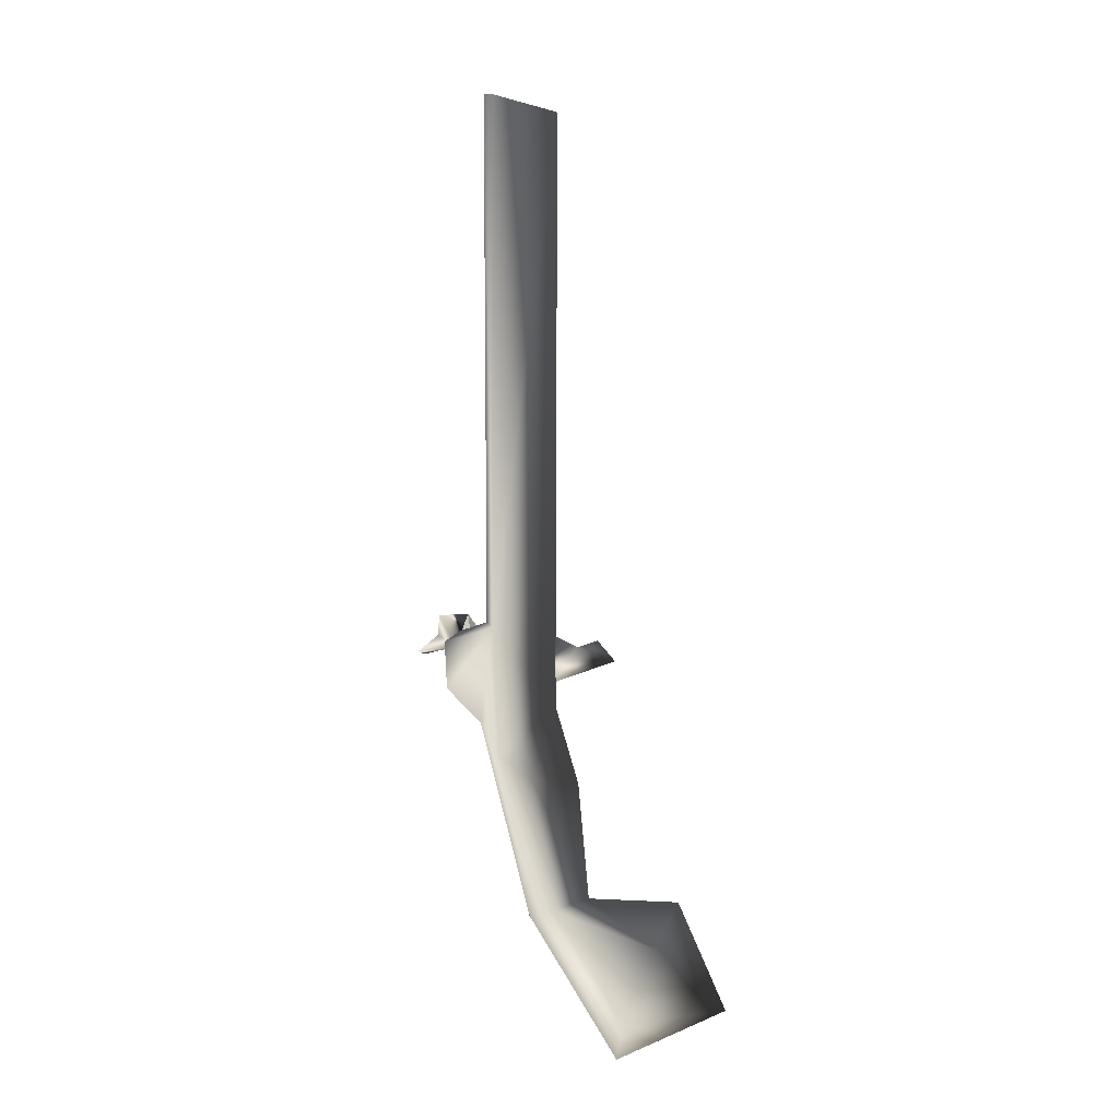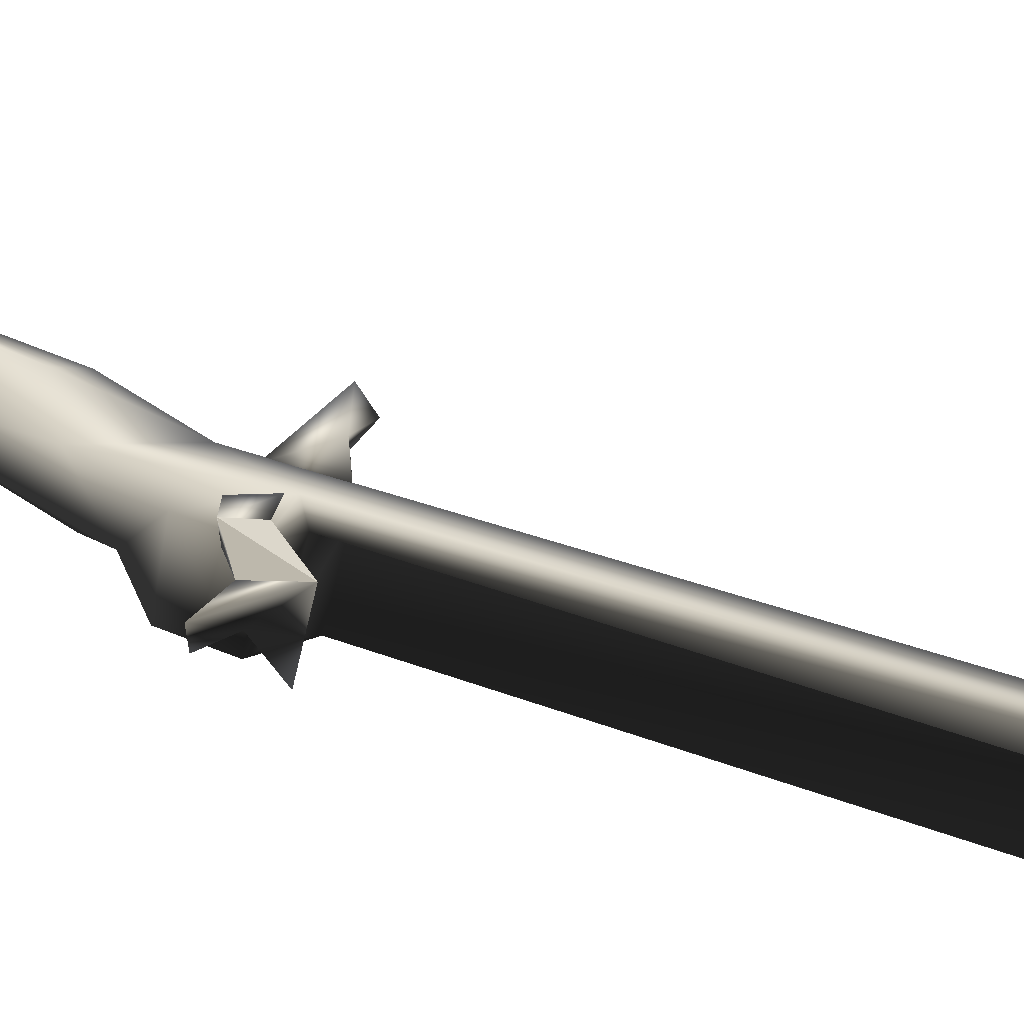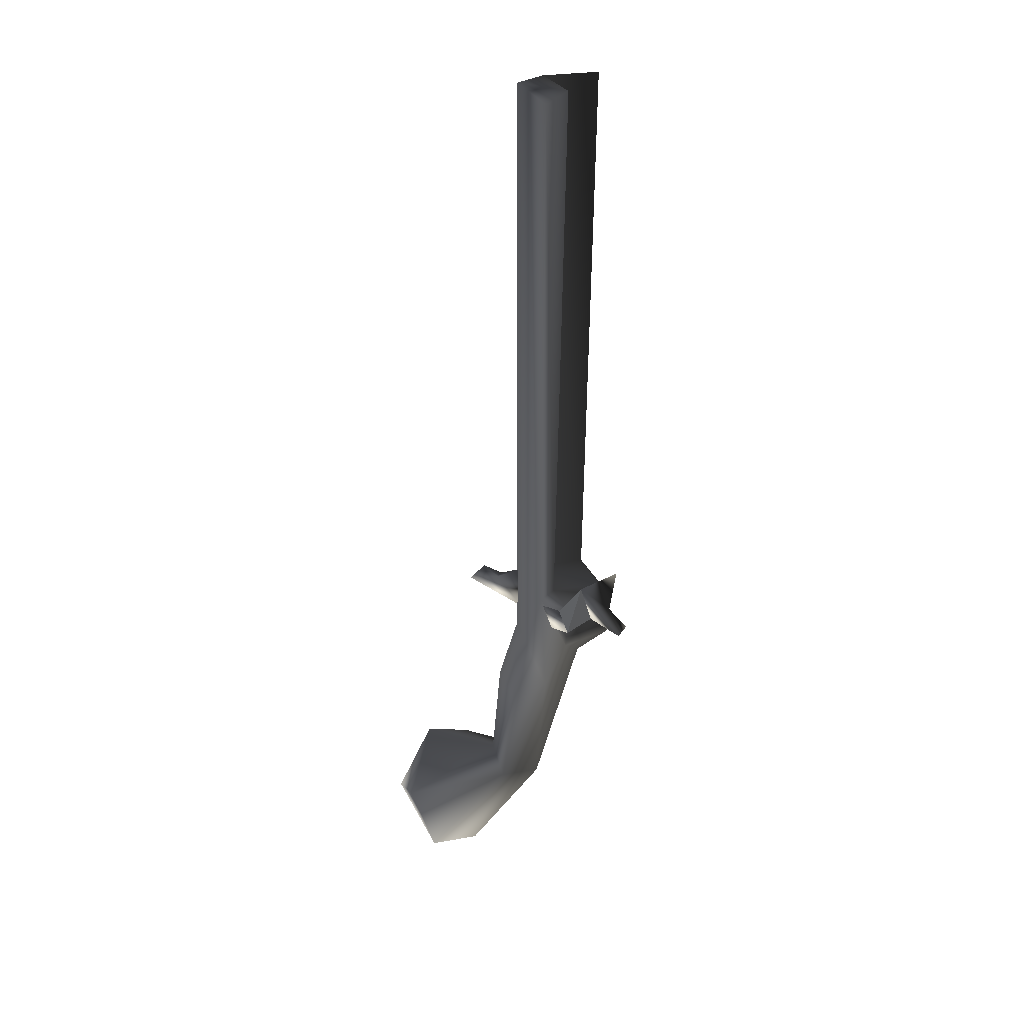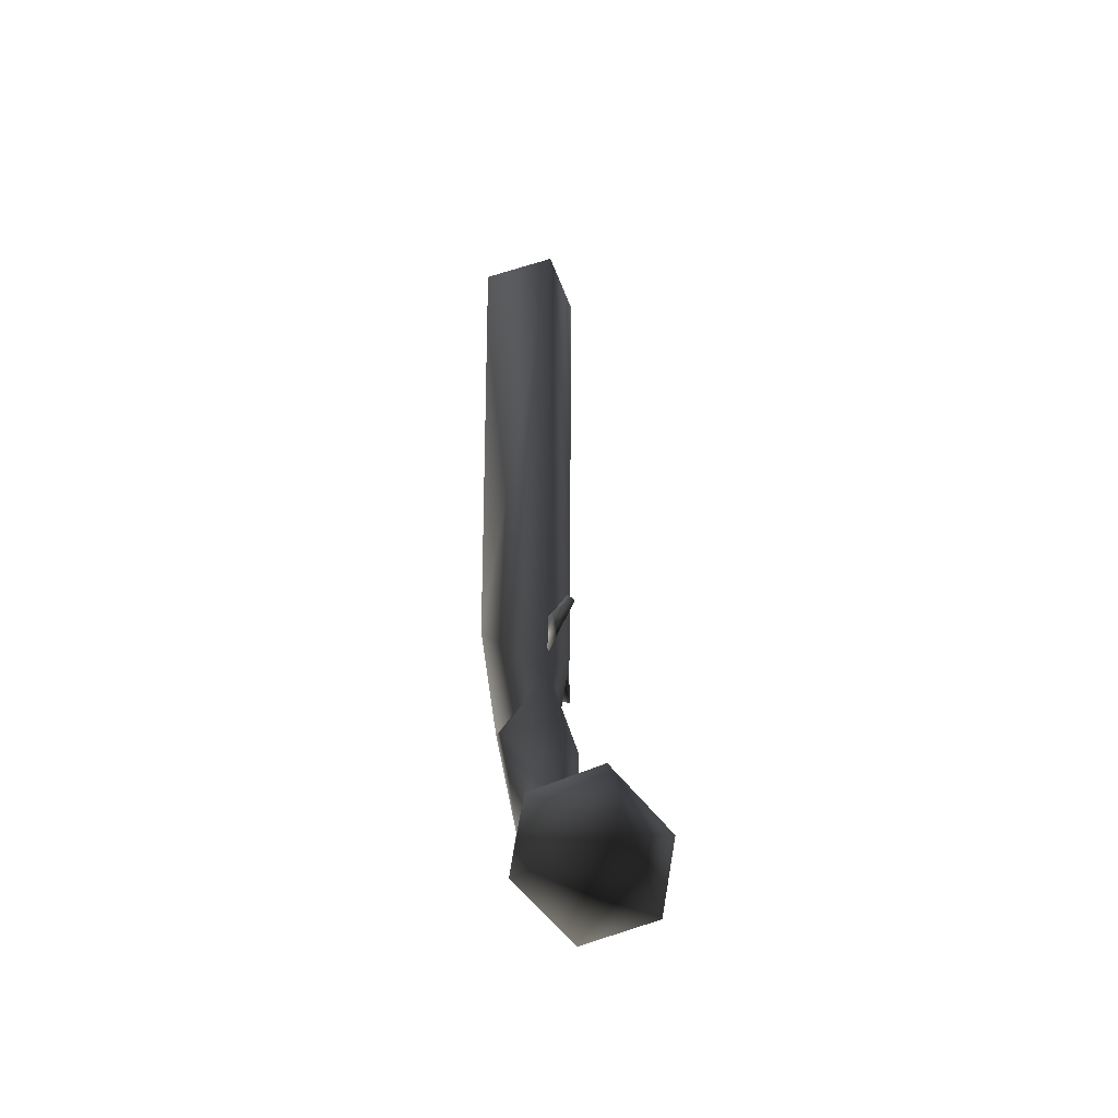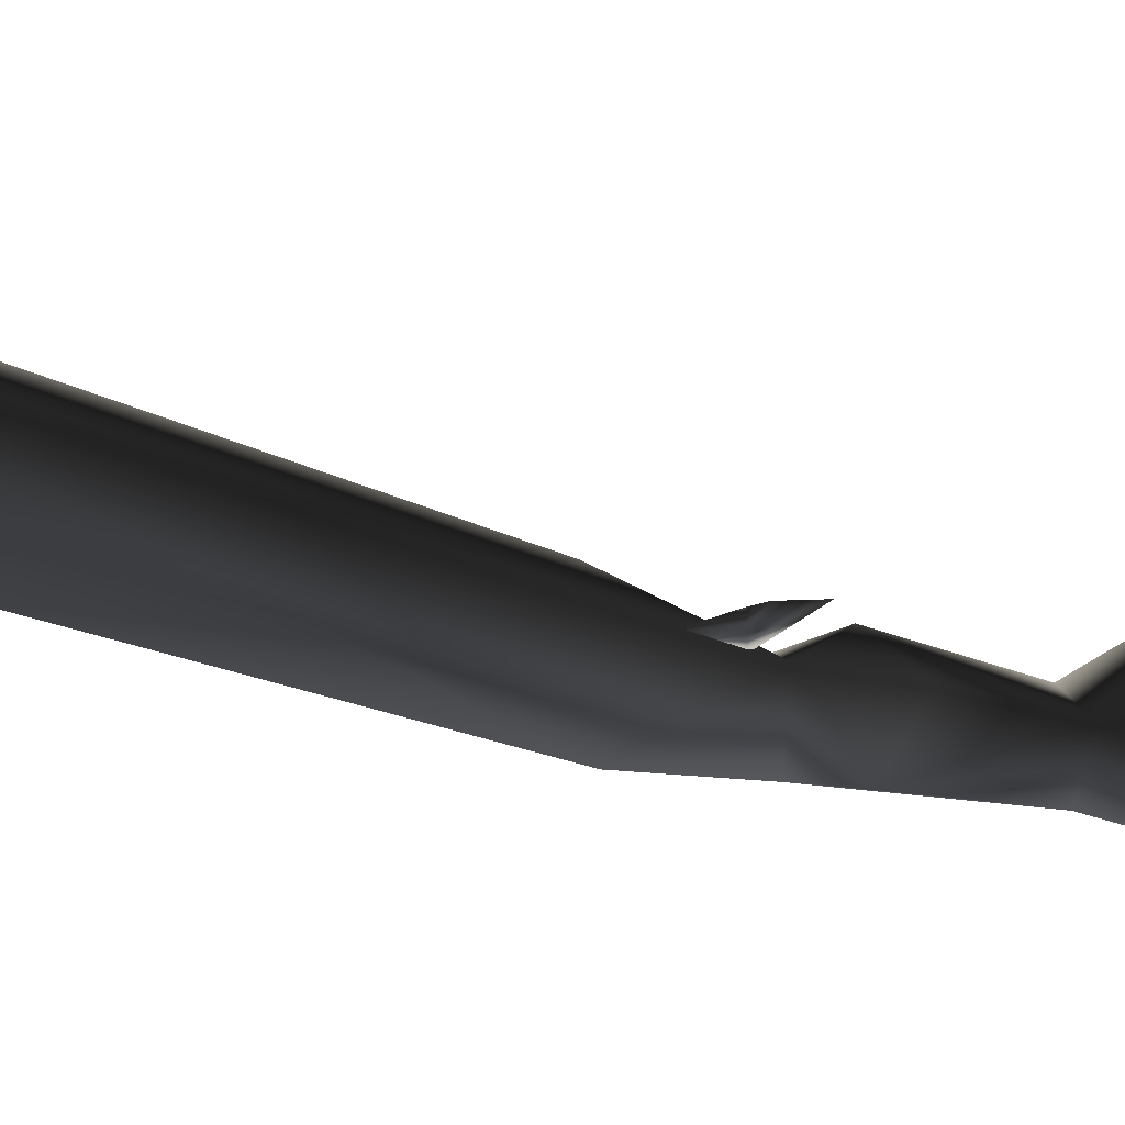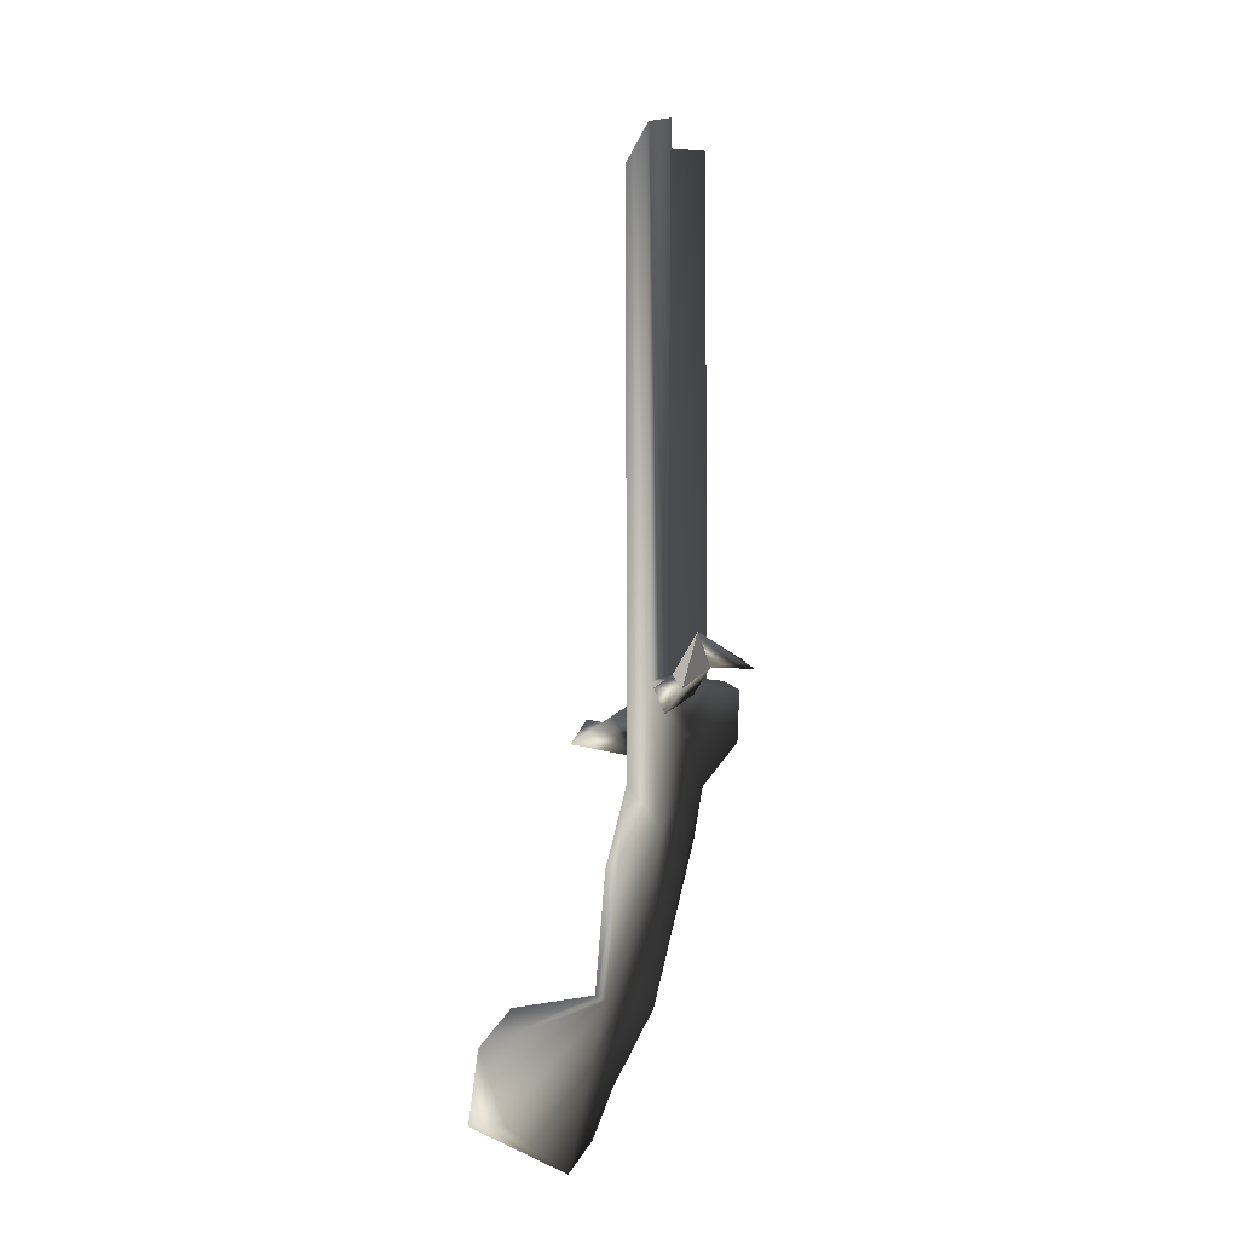
<metadata>
{"format":"obj","ext":"obj","renderer":"f3d","projection":"perspective","resolution":1024,"background":"white","views":[{"elev":-11.6,"azim":18.3,"up":"+Z"},{"elev":41.7,"azim":-66.3,"up":"+Y"},{"elev":29.9,"azim":-146.5,"up":"+Z"},{"elev":-43.1,"azim":71.5,"up":"+Z"},{"elev":-16.8,"azim":41.2,"up":"+Y"},{"elev":-18.9,"azim":-142.6,"up":"+Z"}]}
</metadata>
<code>
v -0.1102 0.1578 -0.04769
v -0.107 0.1313 -0.04769
v -0.1382 0.1404 -0.02261
v -0.1382 0.1404 -0.02261
v -0.107 0.1313 -0.04769
v -0.1221 0.1424 0.02311
v -0.107 0.1313 -0.04769
v -0.08846 0.1465 -0.02359
v -0.1221 0.1424 0.02311
v -0.1382 0.1404 -0.02261
v -0.1221 0.1424 0.02311
v -0.1102 0.1578 -0.04769
v -0.1221 0.1424 0.02311
v -0.08846 0.1465 -0.02359
v -0.1102 0.1578 -0.04769
v 0.01959 0.08105 -0.02244
v 0.05736 0.07915 -0.04255
v 0.05578 0.09204 -0.04255
v 0.02048 0.08116 -0.08843
v 0.05578 0.09204 -0.04255
v 0.08248 0.08877 -0.03345
v 0.1056 0.09161 -0.06163
v 0.06972 0.08691 -0.37
v 0.1853 0.1011 -0.3757
v 0.1564 0.1926 -0.4356
v 0.02602 0.1242 -0.3864
v -0.0005215 0.1315 -0.2186
v -0.04524 0.114 -0.1888
v 0.05646 0.08528 -0.2222
v 0.01235 0.02665 -0.2186
v 0.02707 0.08167 -0.1217
v -0.06168 0.1193 -0.0121
v -0.1038 0.06561 -0.01398
v -0.003015 0.07798 -0.01398
v -0.05142 0.1374 -0.02265
v 0.02797 0.08178 0.7201
v -0.05675 0.1449 0.7215
v -0.07191 0.1166 0.7346
v -0.008274 0.07733 0.7345
v -0.04995 0.02373 -0.0121
v -0.09179 0.1328 -0.09033
v -0.0958 0.1323 -0.02715
v -0.1249 0.06301 -0.02822
v -0.1038 0.06561 -0.01398
v -0.06053 0.02385 0.7346
v -0.03561 0.0086 -0.02265
v -0.1209 0.0635 -0.09141
v -0.07442 0.06921 -0.1387
v -0.007752 0.0774 -0.3917
v -0.03896 6.041e-05 0.7215
v -0.03526 0.03277 -0.1888
v 0.03633 0.04017 -0.3864
v 0.1046 0.09119 -0.5718
v 0.1407 0.0005696 -0.5247
v 0.2432 0.1082 -0.5106
v 0.1794 0.005326 -0.4356
v 0.1177 0.1878 -0.5247
v -0.08846 0.1465 -0.02359
v -0.05481 0.1376 -0.03125
v -0.06937 0.1358 -0.06553
v -0.1102 0.1578 -0.04769
v -0.13 0.05547 0.007177
v -0.1221 0.1424 0.02311
v -0.1592 0.1239 -0.007645
v -0.1863 0.1205 -0.02924
v -0.1896 0.1481 -0.02924
v -0.13 0.05547 0.007177
v -0.13 0.05547 0.007177
o gunshopgunstock.m2
g 0
f 1 2 3
f 4 5 6
f 7 8 9
f 10 11 12
f 13 14 15
f 16 17 18
f 16 19 17
f 16 20 19
f 21 17 22
f 22 17 19
f 21 20 17
f 21 22 20
f 22 19 20
f 23 24 25
f 23 25 26
f 27 23 26
f 28 27 26
f 29 23 27
f 29 30 23
f 31 30 29
f 31 29 27
f 32 33 34
f 31 27 28
f 35 31 28
f 36 31 35
f 37 36 35
f 36 37 38
f 38 37 32
f 38 32 39
f 32 34 39
f 34 40 39
f 33 40 34
f 37 35 32
f 35 28 41
f 35 41 42
f 42 32 35
f 32 42 43
f 44 32 43
f 44 43 40
f 43 42 41
f 39 36 38
f 39 45 36
f 40 45 39
f 45 40 46
f 40 43 46
f 43 47 46
f 41 47 43
f 47 41 48
f 28 48 41
f 48 28 49
f 28 26 49
f 50 45 46
f 45 50 36
f 50 46 36
f 36 46 31
f 46 51 31
f 51 30 31
f 47 48 46
f 48 51 46
f 48 49 51
f 51 49 52
f 49 53 52
f 53 54 52
f 54 53 55
f 56 54 55
f 53 57 55
f 52 54 56
f 30 51 52
f 30 52 23
f 52 56 23
f 23 56 24
f 24 56 55
f 25 24 55
f 57 25 55
f 26 25 57
f 26 57 53
f 26 53 49
f 58 2 59
f 58 59 1
f 59 60 1
f 60 59 2
f 2 61 60
f 62 63 64
f 65 64 66
f 66 64 63
f 3 66 63
f 63 67 3
f 3 65 66
f 64 65 3
f 68 64 3

</code>
